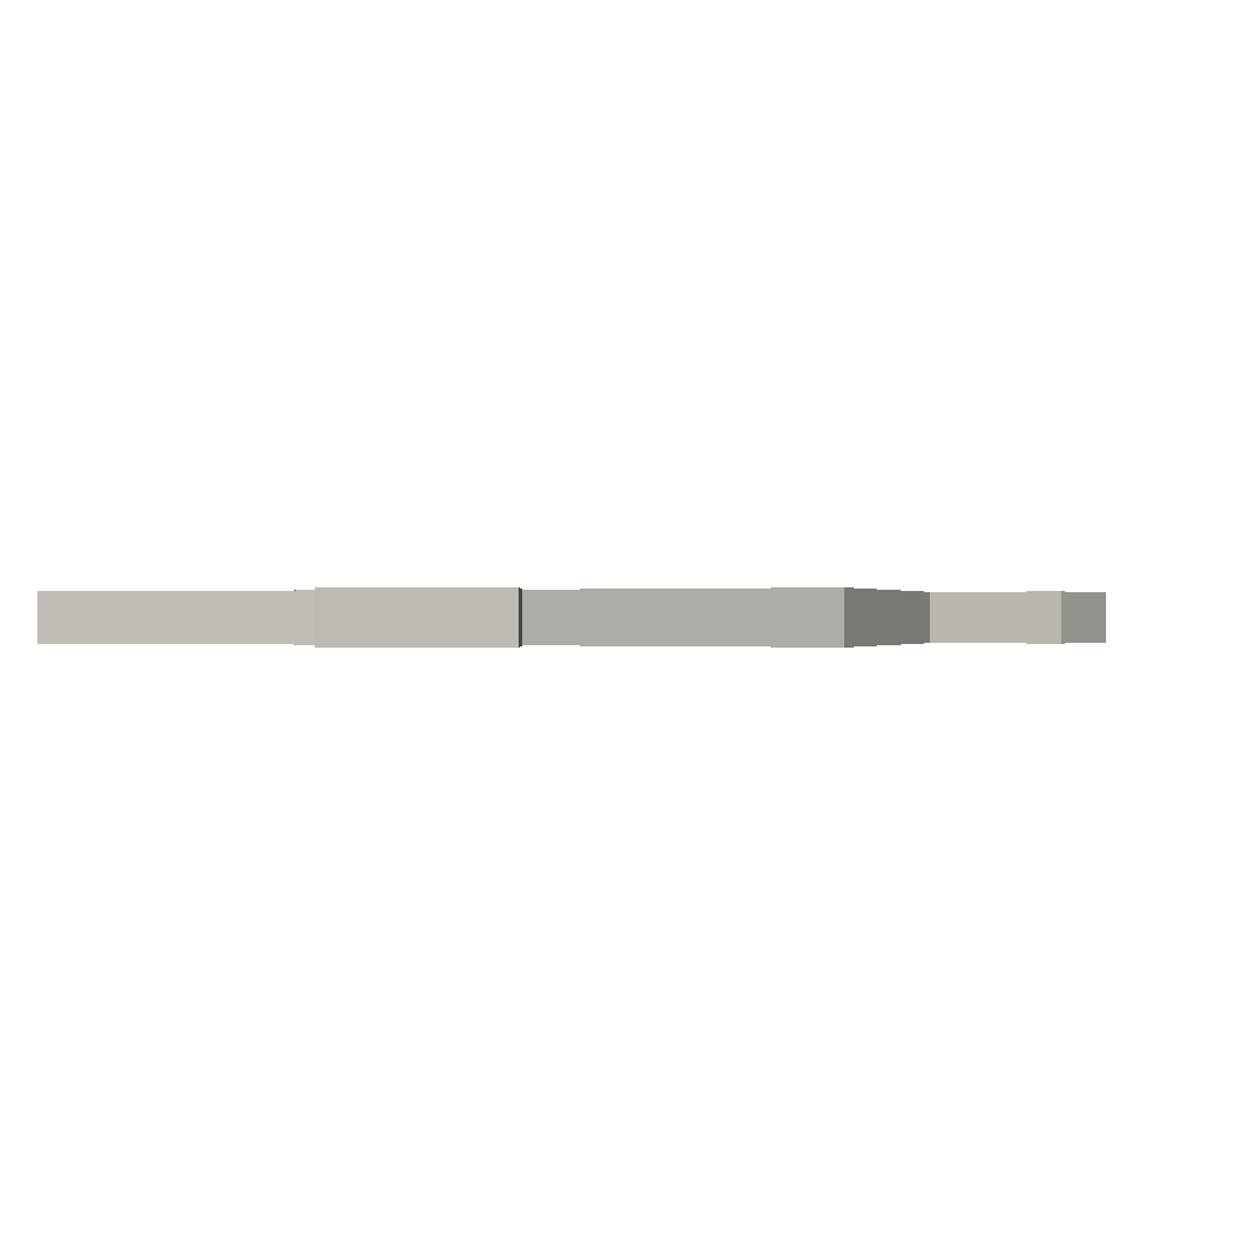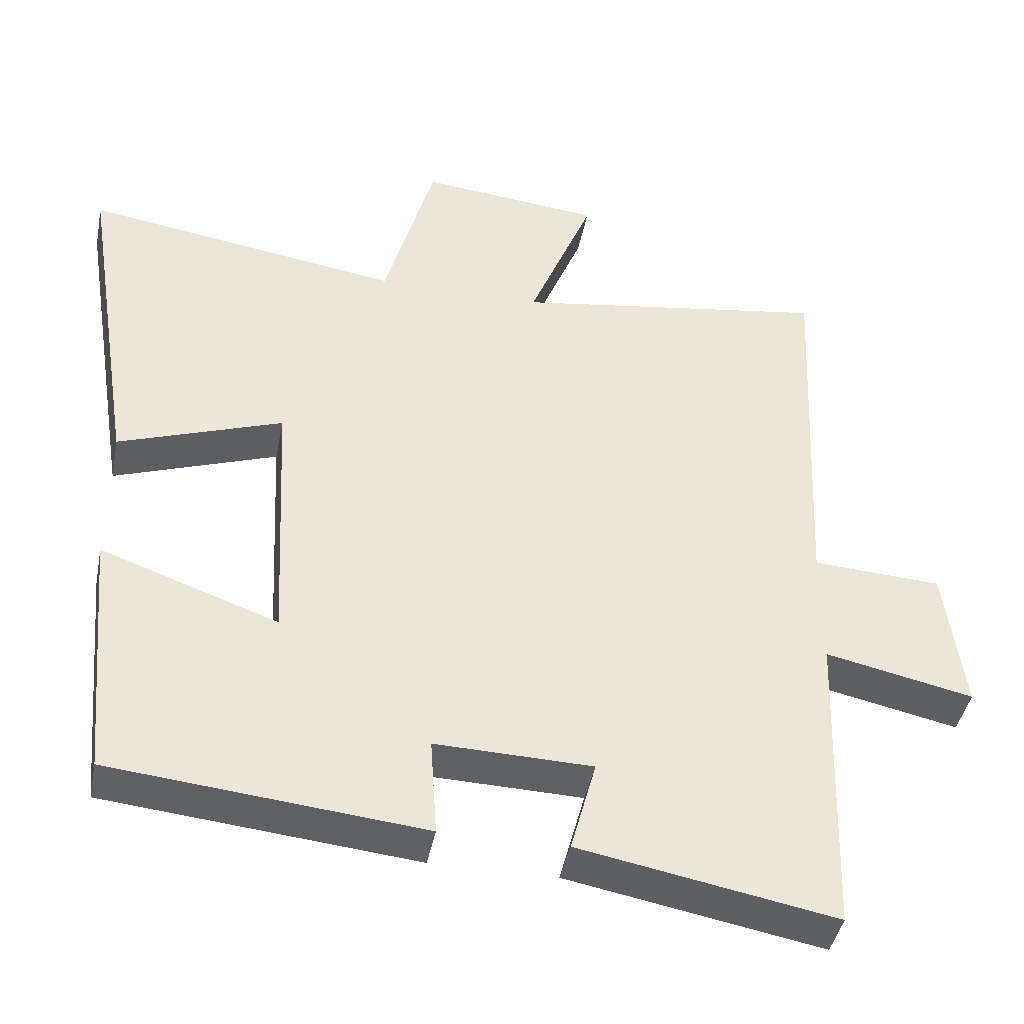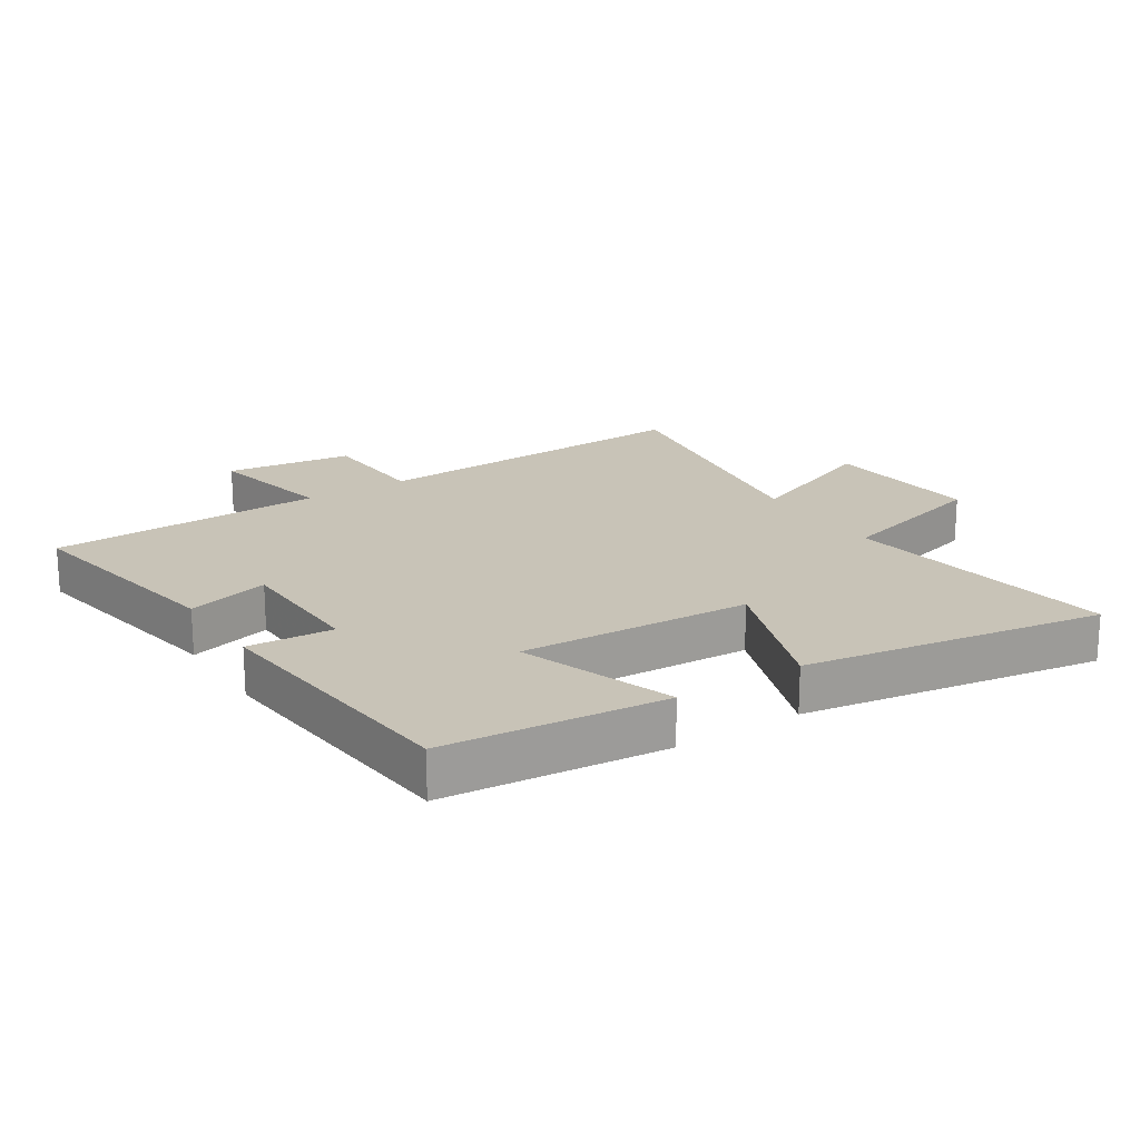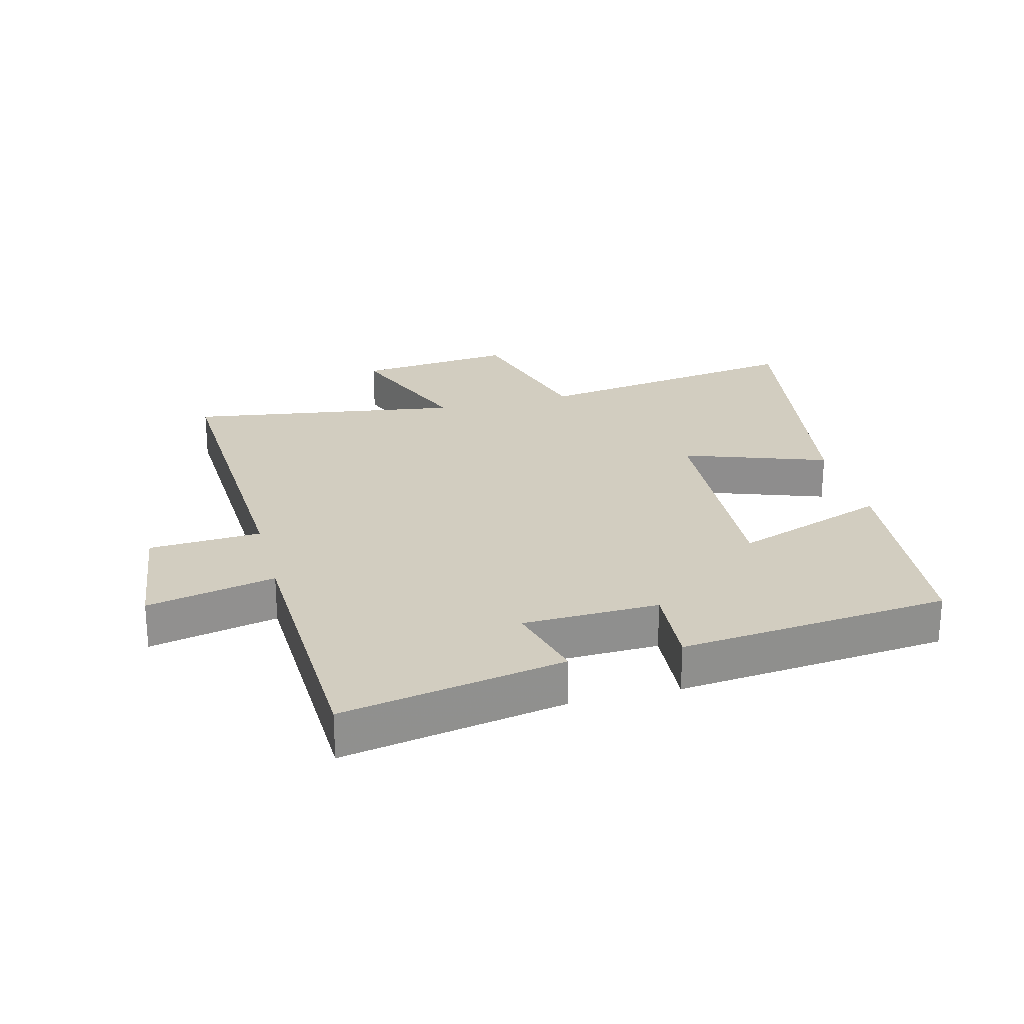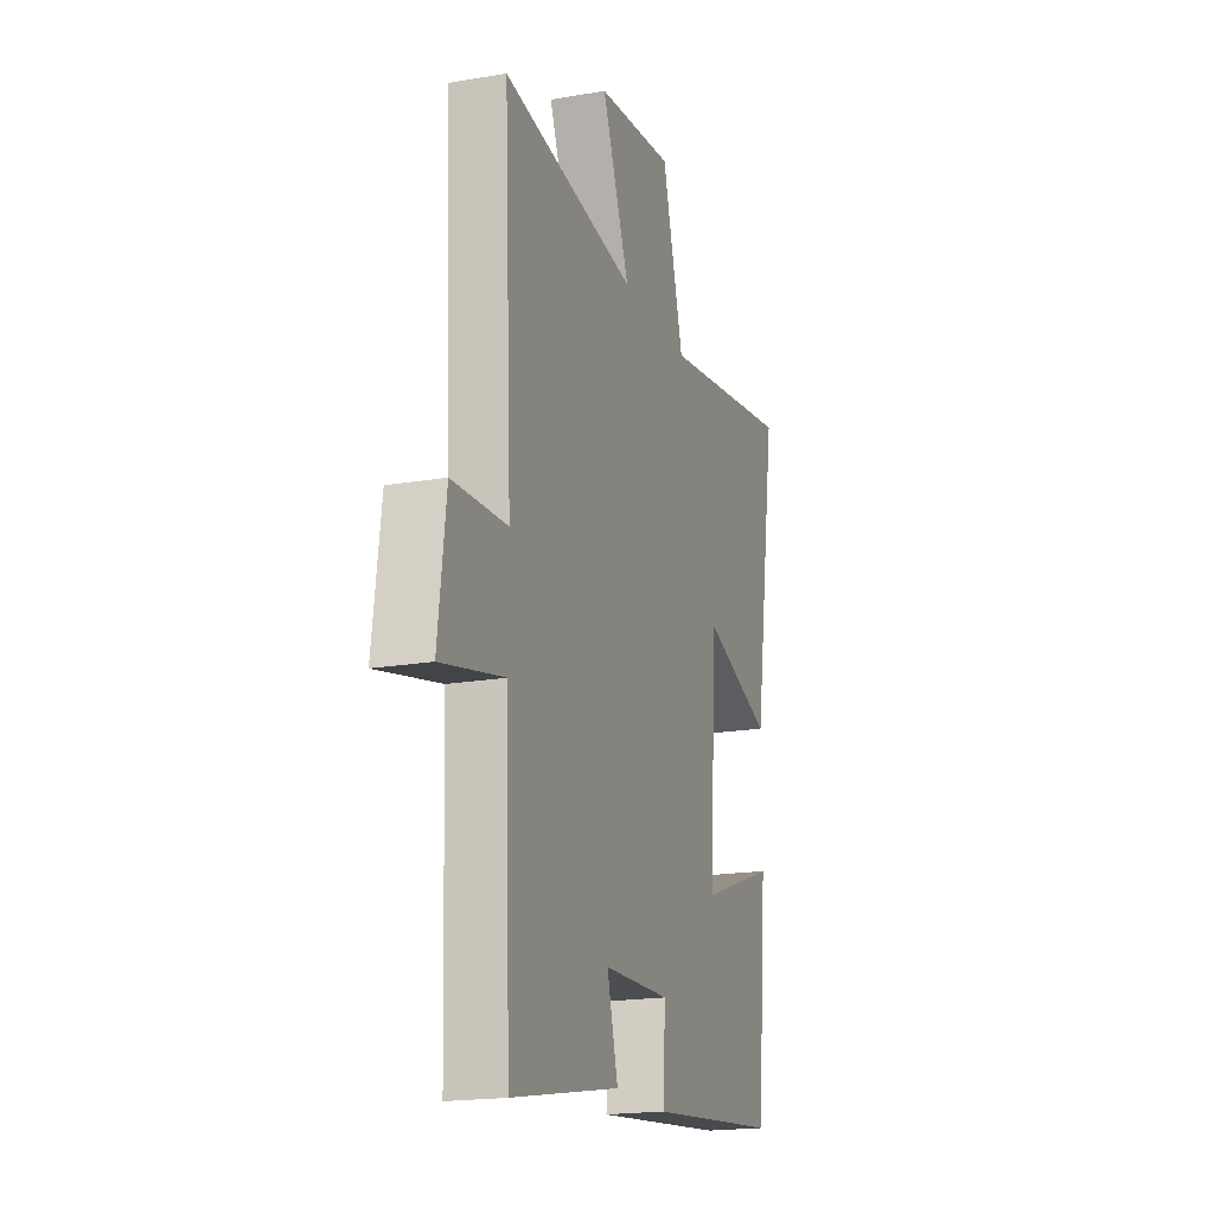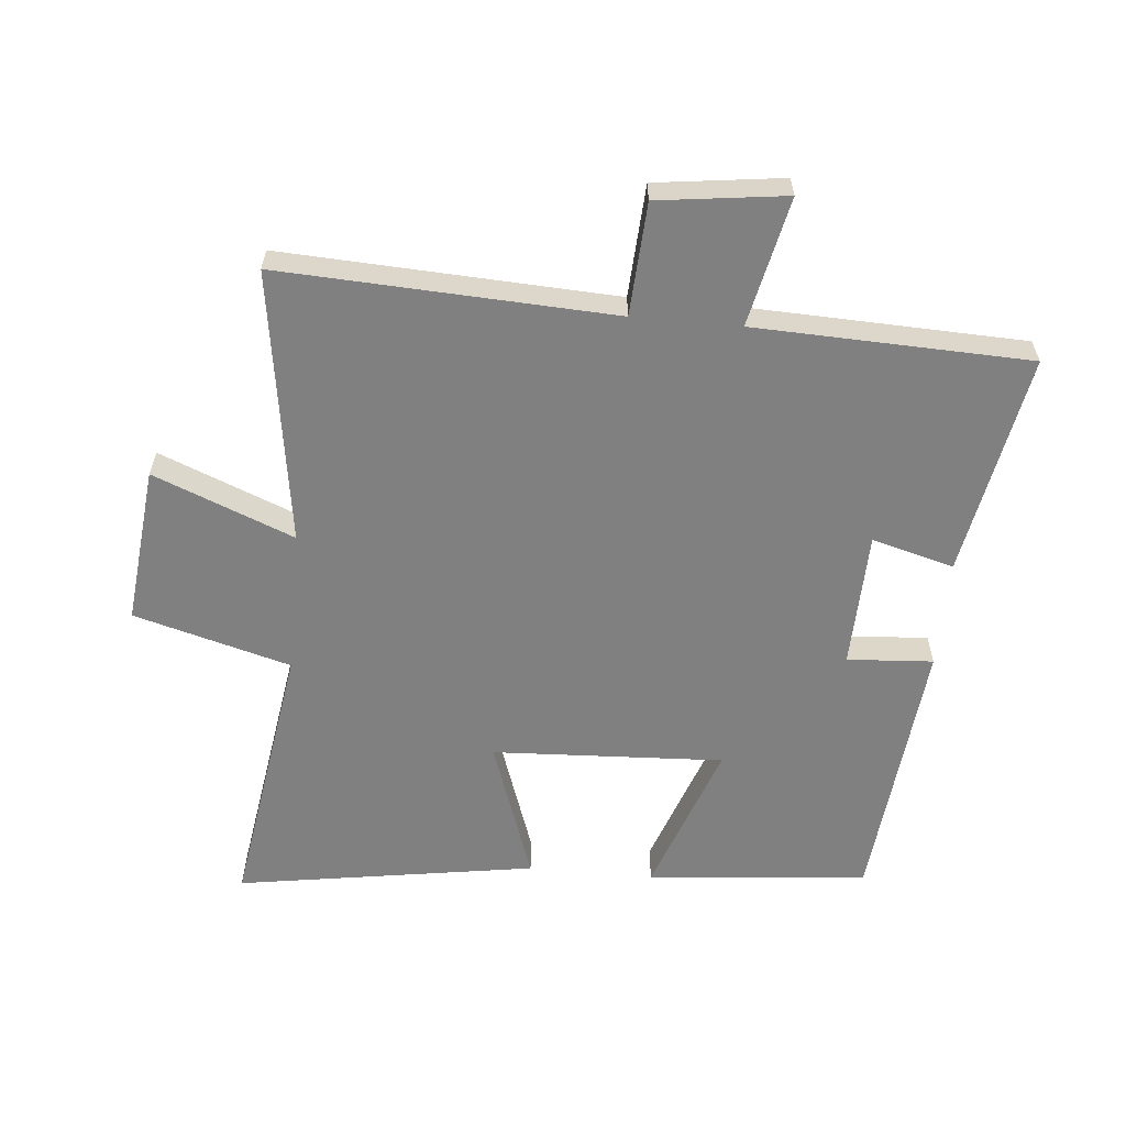
<metadata>
{"format":"obj","ext":"obj","renderer":"f3d","projection":"perspective","resolution":1024,"background":"white","views":[{"elev":0.0,"azim":20.6,"up":"+Y"},{"elev":-42.6,"azim":-11.0,"up":"+Z"},{"elev":19.7,"azim":-122.6,"up":"+Y"},{"elev":24.6,"azim":165.6,"up":"+Y"},{"elev":-18.7,"azim":108.3,"up":"+Z"},{"elev":-60.0,"azim":84.7,"up":"+Y"}]}
</metadata>
<code>
v -0.468 0.07 -0.457
v -0.5 0.07 -0.107
v -0.256 0.07 -0.194
v -0.274 0.07 0.172
v -0.5 0.07 0.093
v -0.575 0.07 0.567
v -0.139 0.07 0.5
v -0.07 0.07 0.748
v 0.18 0.07 0.722
v 0.091 0.07 0.5
v 0.525 0.07 0.565
v 0.5 0.07 0.038
v 0.678 0.07 0.028
v 0.704 0.07 -0.174
v 0.5 0.07 -0.13
v 0.485 0.07 -0.565
v 0.133 0.07 -0.5
v 0.168 0.07 -0.37
v -0.048 0.07 -0.364
v -0.039 0.07 -0.5
v -0.468 0 -0.457
v -0.5 0 -0.107
v -0.256 0 -0.194
v -0.274 0 0.172
v -0.5 0 0.093
v -0.575 0 0.567
v -0.139 0 0.5
v -0.07 0 0.748
v 0.18 0 0.722
v 0.091 0 0.5
v 0.525 0 0.565
v 0.5 0 0.038
v 0.678 0 0.028
v 0.704 0 -0.174
v 0.5 0 -0.13
v 0.485 0 -0.565
v 0.133 0 -0.5
v 0.168 0 -0.37
v -0.048 0 -0.364
v -0.039 0 -0.5
f 19 20 1 2
f 18 19 2 3
f 15 16 17 18
f 15 18 3 4
f 12 13 14 15
f 12 15 4
f 10 11 12 4
f 7 8 9 10
f 7 10 4 5
f 5 6 7
f 22 21 40 39
f 23 22 39 38
f 38 37 36 35
f 24 23 38 35
f 35 34 33 32
f 24 35 32
f 24 32 31 30
f 30 29 28 27
f 25 24 30 27
f 27 26 25
f 1 21 22 2
f 2 22 23 3
f 3 23 24 4
f 4 24 25 5
f 5 25 26 6
f 6 26 27 7
f 7 27 28 8
f 8 28 29 9
f 9 29 30 10
f 10 30 31 11
f 11 31 32 12
f 12 32 33 13
f 13 33 34 14
f 14 34 35 15
f 15 35 36 16
f 16 36 37 17
f 17 37 38 18
f 18 38 39 19
f 19 39 40 20
f 20 40 21 1

</code>
